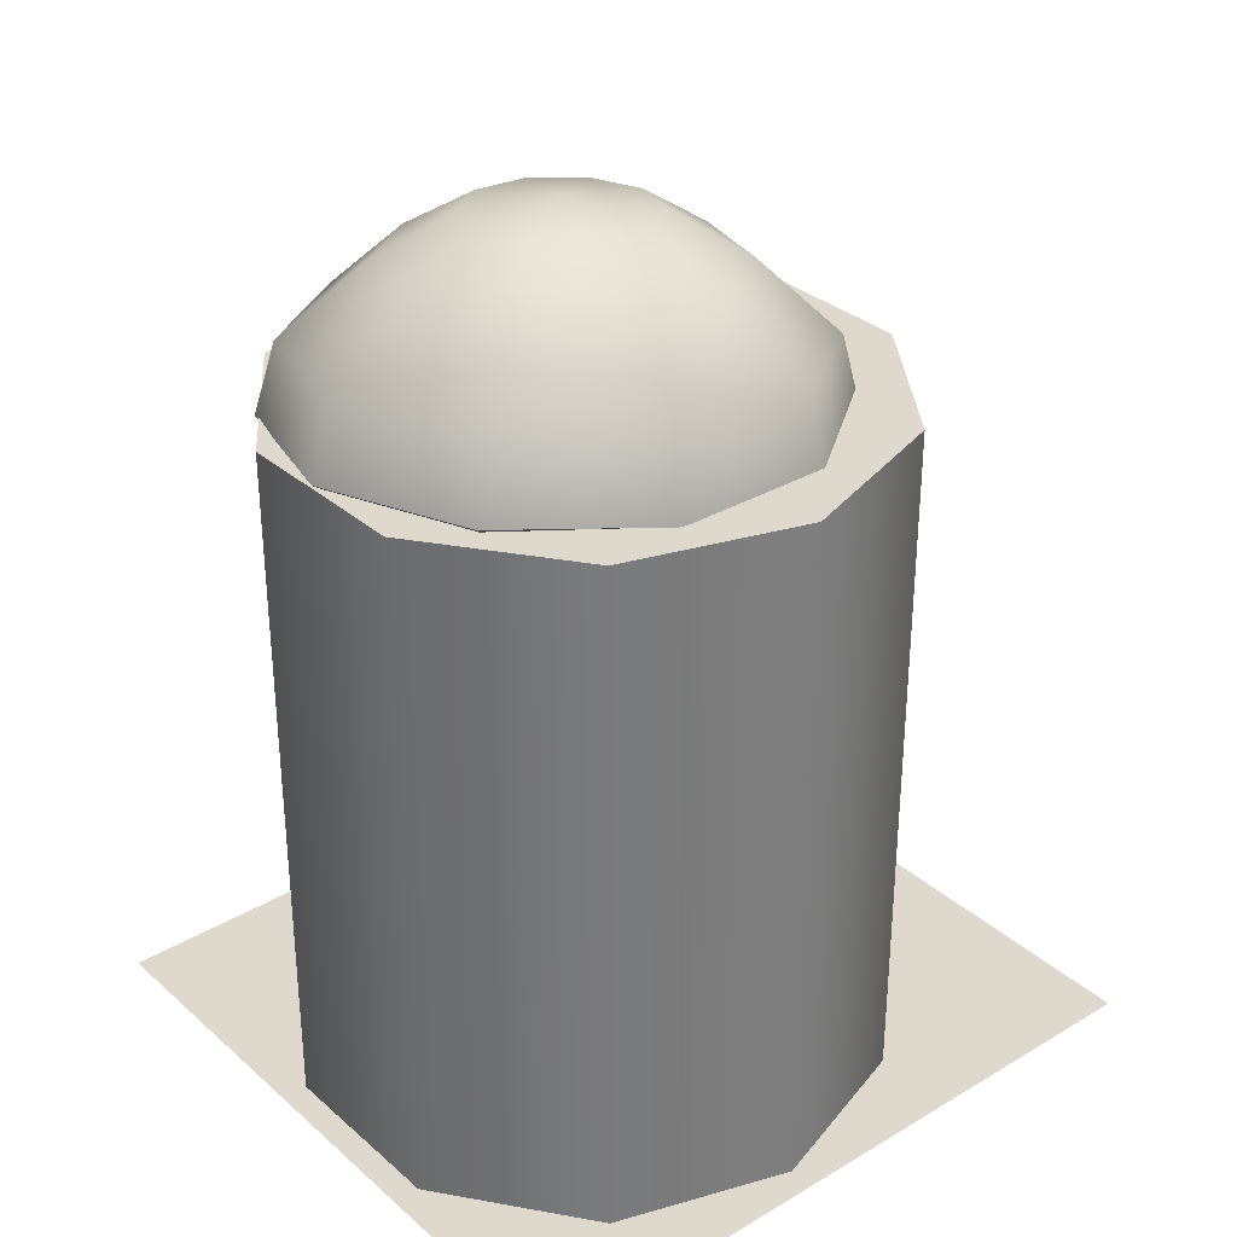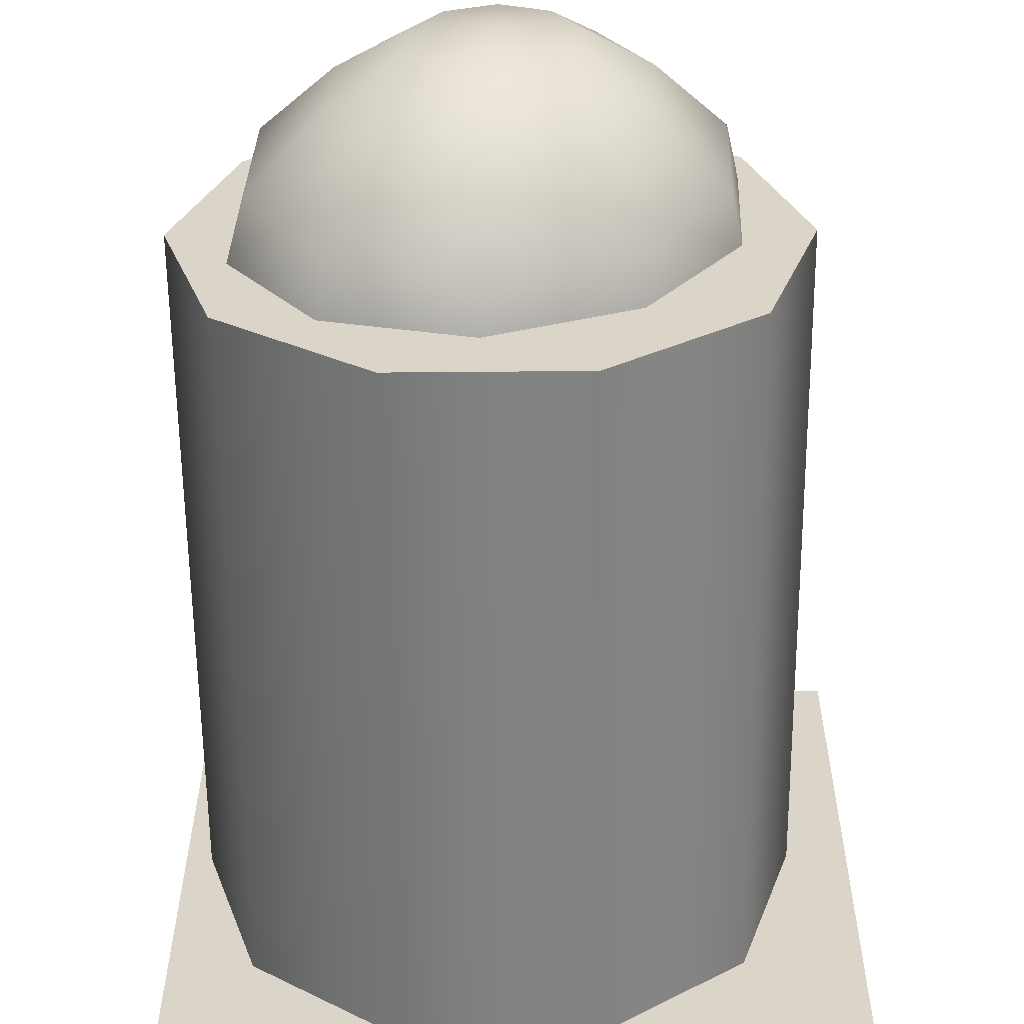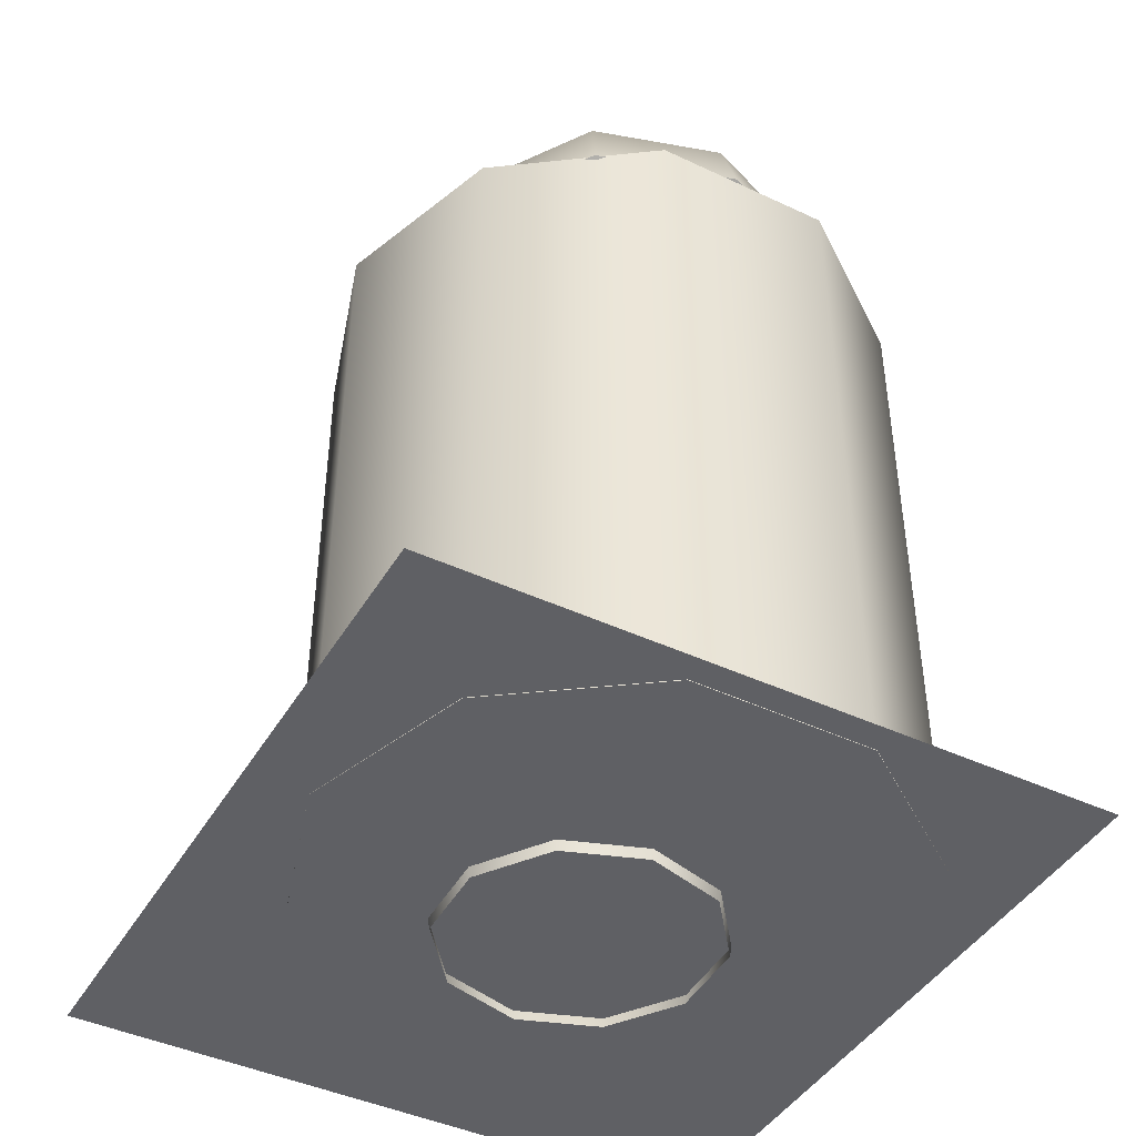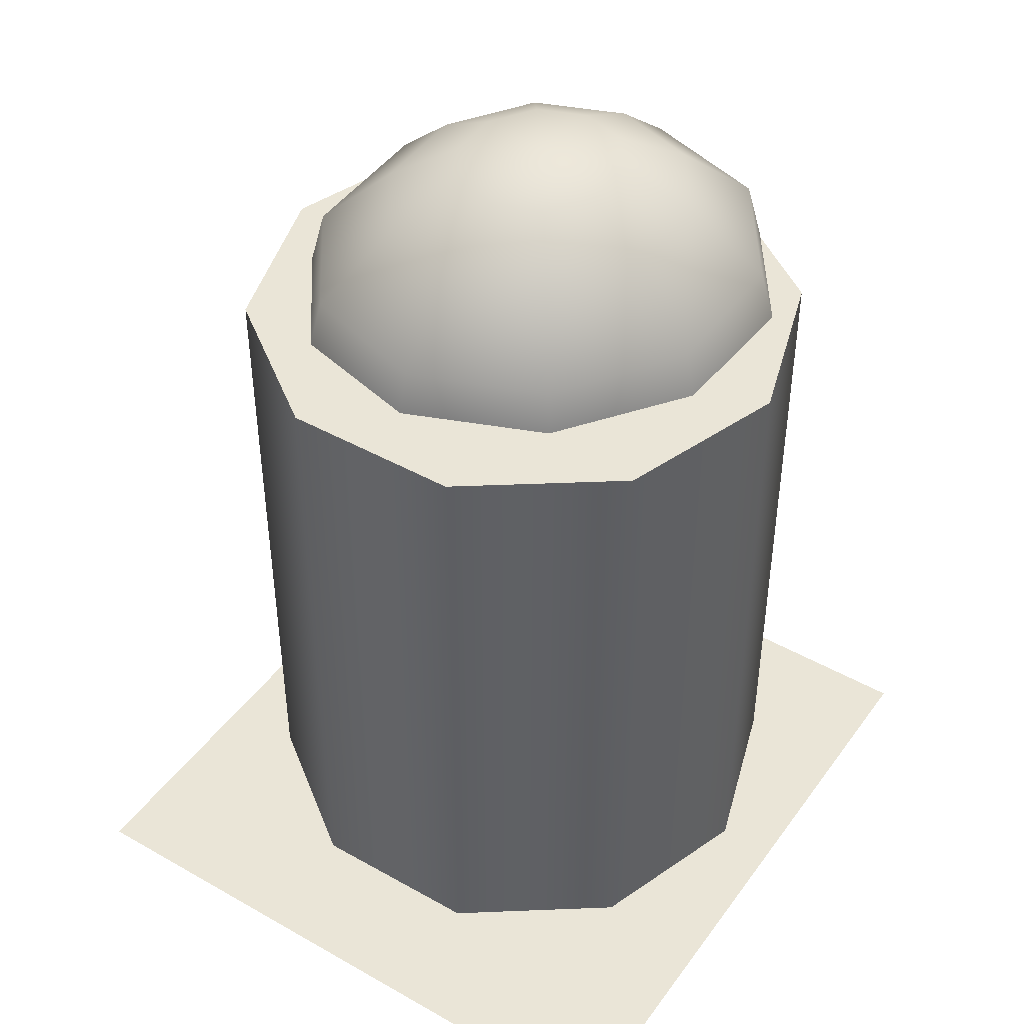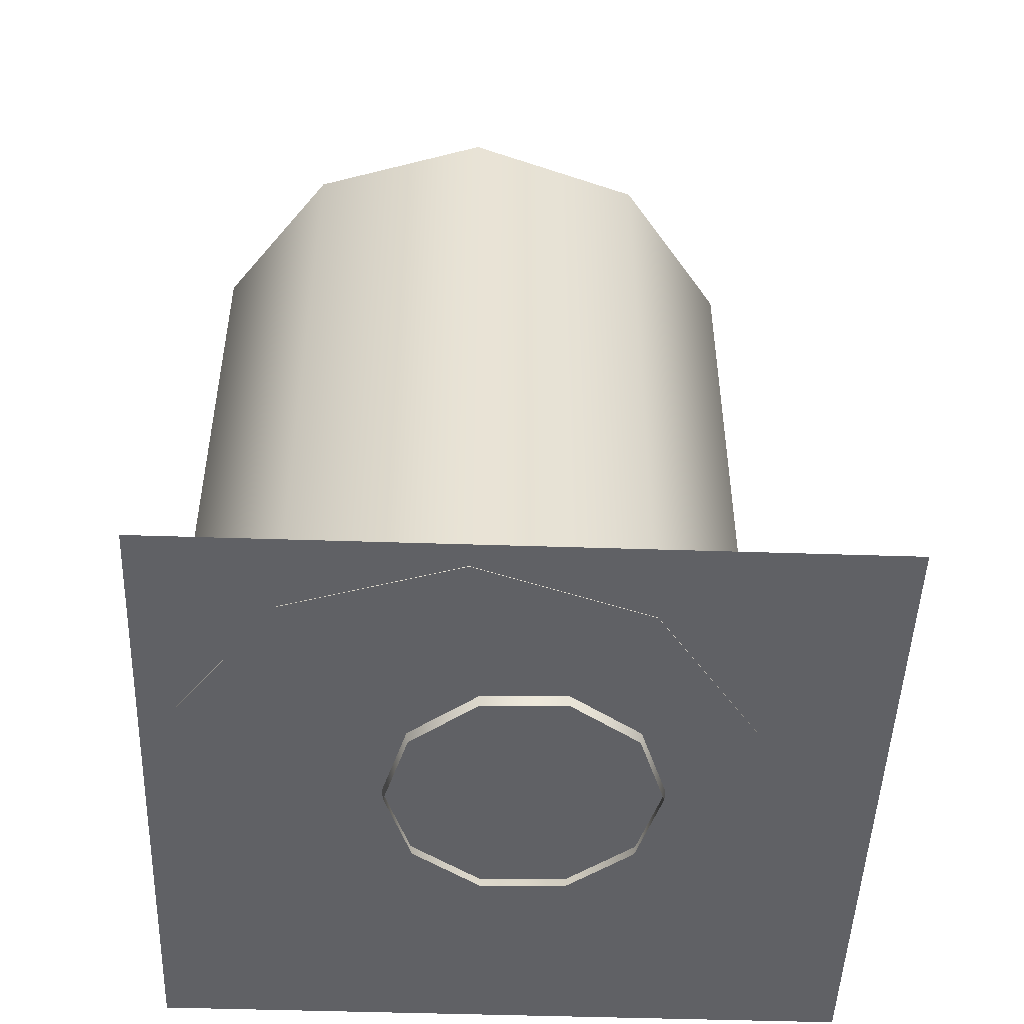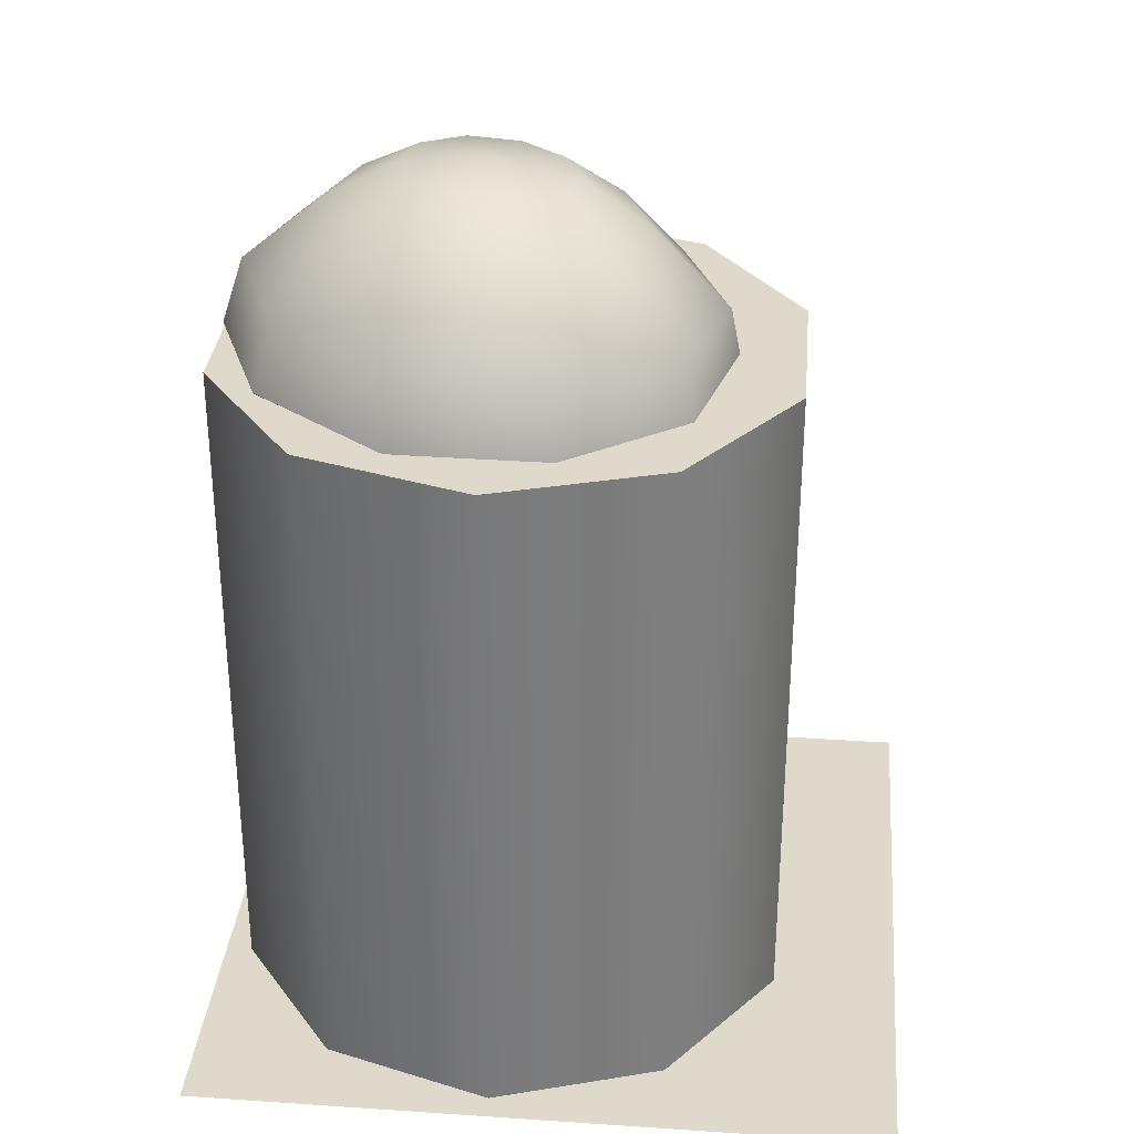
<metadata>
{"format":"obj","ext":"obj","renderer":"f3d","projection":"perspective","resolution":1024,"background":"white","views":[{"elev":32.1,"azim":-129.9,"up":"+Z"},{"elev":-60.5,"azim":0.5,"up":"+Y"},{"elev":-43.8,"azim":151.0,"up":"+Z"},{"elev":44.3,"azim":33.3,"up":"+Z"},{"elev":-49.1,"azim":-92.3,"up":"+Z"},{"elev":31.7,"azim":-84.8,"up":"+Z"}]}
</metadata>
<code>
v -0.6167 0.1451 -0.02868
v -0.6294 -0.2084 -0.02868
v -0.7903 -0.2544 0.9051
v -0.7739 0.2025 0.9051
v -0.4319 -0.5019 -0.02868
v -0.5351 -0.6336 0.9051
v -0.09966 -0.6232 -0.02868
v -0.1057 -0.7904 0.9051
v 0.2405 -0.526 -0.02868
v 0.3339 -0.6648 0.9051
v 0.4585 -0.2475 -0.02868
v 0.6157 -0.3049 0.9051
v 0.4712 0.106 -0.02868
v 0.6321 0.152 0.9051
v 0.2737 0.3994 -0.02868
v 0.3768 0.5312 0.9051
v -0.05857 0.5208 -0.02868
v -0.05257 0.688 0.9051
v -0.3987 0.4236 -0.02868
v -0.4921 0.5624 0.9051
v -0.8546 -0.2727 0.958
v -0.8368 0.2254 0.958
v -0.5763 -0.6863 0.958
v -0.1081 -0.8572 0.958
v 0.3712 -0.7203 0.958
v 0.6785 -0.3278 0.958
v 0.6964 0.1703 0.958
v 0.4181 0.5839 0.958
v -0.05017 0.7548 0.958
v -0.5295 0.6179 0.958
v -0.8546 -0.2727 1.357
v -0.8368 0.2254 1.357
v -0.5763 -0.6863 1.357
v -0.1081 -0.8572 1.357
v 0.3712 -0.7203 1.357
v 0.6785 -0.3278 1.357
v 0.6964 0.1703 1.357
v 0.4181 0.5839 1.357
v -0.05017 0.7548 1.357
v -0.5295 0.6179 1.357
v 0.0732 0.05525 1.24
v 0.07727 0.2129 1.211
v 0.1271 0.4631 1.915
v 0.1214 0.2445 1.94
v -0.06803 0.2965 1.202
v -0.06075 0.5774 1.902
v -0.2175 0.2205 1.211
v -0.2542 0.473 1.915
v -0.2215 0.06286 1.24
v -0.2599 0.2543 1.94
v -0.07617 -0.01879 1.26
v -0.07205 0.1401 1.953
v 0.1842 0.5189 2.493
v 0.177 0.2398 2.439
v -0.0585 0.6647 2.521
v -0.3084 0.5316 2.493
v -0.3156 0.2525 2.439
v -0.07291 0.1067 2.411
v 0.151 0.4236 2.86
v 0.1446 0.1762 2.888
v -0.06139 0.5528 2.846
v -0.2802 0.4347 2.86
v -0.2866 0.1873 2.888
v -0.07417 0.05809 2.902
v -0.04003 1.388 2.963
v -0.649 1.146 2.969
v -0.597 1.07 3.254
v -0.03224 1.295 3.249
v -1.041 0.5922 2.949
v -0.9583 0.5555 3.235
v -1.059 -0.06184 2.912
v -0.9782 -0.05121 3.201
v -0.7034 -0.5662 2.872
v -0.6491 -0.5187 3.164
v -0.1073 -0.7282 2.843
v -0.09673 -0.6683 3.138
v 0.5017 -0.4859 2.838
v 0.468 -0.443 3.133
v 0.891 0.06801 2.858
v 0.8293 0.07124 3.151
v 0.9117 0.7221 2.895
v 0.8493 0.678 3.185
v 0.5561 1.226 2.935
v 0.5202 1.145 3.223
v -0.4133 0.8051 3.53
v -0.03346 0.9567 3.526
v -0.6564 0.4592 3.517
v -0.6698 0.05108 3.494
v -0.4484 -0.2634 3.469
v -0.07683 -0.364 3.451
v 0.303 -0.2125 3.448
v 0.5461 0.1334 3.46
v 0.5595 0.5416 3.484
v 0.3381 0.856 3.509
v -0.2431 0.561 3.697
v -0.03753 0.643 3.695
v -0.3747 0.3737 3.69
v -0.3819 0.1529 3.678
v -0.2621 -0.01731 3.664
v -0.06101 -0.07179 3.655
v 0.1446 0.01024 3.653
v 0.2761 0.1974 3.659
v 0.2834 0.4183 3.672
v 0.1636 0.5885 3.686
v -0.04767 0.2827 3.726
v -0.05722 1.093 2.737
v -0.4893 0.9214 2.741
v -0.7651 0.5288 2.727
v -1.035 0.5922 2.949
v -0.7794 0.06493 2.701
v -0.5266 -0.293 2.672
v -0.1033 -0.4084 2.652
v 0.3288 -0.2371 2.648
v 0.6047 0.1555 2.662
v 0.6189 0.6194 2.689
v 0.3661 0.9773 2.717
v -0.08362 0.3483 2.588
v -0.01993 -0.2116 1.349
v -0.09137 -0.2491 1.33
v -0.2245 -0.3261 1.63
v -0.1253 -0.2733 1.649
v -0.09077 -0.3352 1.316
v -0.2265 -0.4389 1.611
v -0.01773 -0.3827 1.317
v -0.1293 -0.4989 1.613
v 0.05371 -0.3452 1.336
v -0.03004 -0.4461 1.633
v 0.0521 -0.2601 1.354
v -0.02806 -0.3333 1.651
v -0.271 -0.3433 1.883
v -0.1434 -0.2717 1.87
v -0.2733 -0.4908 1.879
v -0.1479 -0.5666 1.861
v -0.02029 -0.495 1.848
v -0.01801 -0.3475 1.853
v -0.2238 -0.3515 2.046
v -0.1115 -0.2917 2.068
v -0.226 -0.4791 2.025
v -0.116 -0.5469 2.027
v -0.003724 -0.4872 2.049
v -0.00146 -0.3596 2.07
v -0.676 -0.6955 2.07
v -0.3937 -0.9207 2.035
v -0.372 -0.9031 2.199
v -0.6342 -0.6944 2.231
v -0.01985 -0.9572 2.021
v -0.02575 -0.9357 2.185
v 0.3006 -0.7874 2.032
v 0.2724 -0.7798 2.196
v 0.4473 -0.4798 2.065
v 0.4085 -0.4949 2.226
v 0.3635 -0.1505 2.107
v 0.3307 -0.1899 2.265
v 0.08115 0.07469 2.141
v 0.06851 0.01876 2.297
v -0.2919 0.1098 2.156
v -0.2778 0.05136 2.311
v -0.6131 -0.05859 2.145
v -0.5759 -0.1045 2.3
v -0.7598 -0.3662 2.112
v -0.7121 -0.3894 2.27
v -0.2954 -0.7717 2.378
v -0.4717 -0.6314 2.4
v -0.06243 -0.7936 2.369
v 0.1381 -0.6888 2.376
v 0.2297 -0.4972 2.396
v 0.1773 -0.292 2.422
v 0.0009781 -0.1516 2.444
v -0.232 -0.1297 2.453
v -0.4325 -0.2346 2.446
v -0.5241 -0.4262 2.426
v -0.2245 -0.6417 2.495
v -0.3199 -0.5658 2.507
v -0.09844 -0.6536 2.49
v 0.0101 -0.5969 2.494
v 0.05966 -0.4932 2.505
v 0.03131 -0.3821 2.519
v -0.06413 -0.3062 2.531
v -0.1902 -0.2943 2.536
v -0.2987 -0.351 2.532
v -0.3483 -0.4547 2.521
v -0.1435 -0.4773 2.541
v -0.5279 -0.6029 1.961
v -0.3278 -0.7628 1.936
v -0.06345 -0.7877 1.925
v -0.02141 -0.9545 2.021
v 0.1642 -0.668 1.933
v 0.2683 -0.4495 1.957
v 0.2089 -0.2156 1.986
v 0.008846 -0.05565 2.011
v -0.2555 -0.03076 2.022
v -0.4832 -0.1504 2.014
v -0.5872 -0.369 1.99
v -0.1611 -0.4022 1.915
v 1.414 -1.514 0.01875
v 1.425 1.489 0.01875
v -1.414 1.5 0.01875
v -1.425 -1.503 0.01875
v 0.9299 0.9335 0.01601
v 0.3108 1.383 0.01601
v 0.3108 1.383 2.946
v 0.9299 0.9335 2.946
v -0.4546 1.383 0.01601
v -0.4546 1.383 2.946
v -1.074 0.9335 0.01601
v -1.074 0.9335 2.946
v -1.31 0.2056 0.01601
v -1.31 0.2056 2.946
v -1.074 -0.5223 0.01601
v -1.074 -0.5223 2.946
v -0.4546 -0.9722 0.01601
v -0.4546 -0.9722 2.946
v 0.3108 -0.9722 0.01601
v 0.3108 -0.9722 2.946
v 0.9299 -0.5223 0.01601
v 0.9299 -0.5223 2.946
v 1.166 0.2056 0.01601
v 1.166 0.2056 2.946
g YellowMushroomPot YellowMushroomPot YellowMushroomPotAll
f 1 2 3 4
f 2 5 6 3
f 5 7 8 6
f 7 9 10 8
f 9 11 12 10
f 11 13 14 12
f 13 15 16 14
f 15 17 18 16
f 17 19 20 18
f 19 1 4 20
f 4 3 21 22
f 3 6 23 21
f 6 8 24 23
f 8 10 25 24
f 10 12 26 25
f 12 14 27 26
f 14 16 28 27
f 16 18 29 28
f 18 20 30 29
f 20 4 22 30
f 22 21 31 32
f 21 23 33 31
f 23 24 34 33
f 24 25 35 34
f 25 26 36 35
f 26 27 37 36
f 27 28 38 37
f 28 29 39 38
f 29 30 40 39
f 30 22 32 40
f 32 31 33 34 35 36 37 38 39 40
g ShroomStemBig YellowMushroomPot YellowMushroomPot YellowMushroomPotAll
f 41 42 43 44
f 42 45 46 43
f 45 47 48 46
f 47 49 50 48
f 49 51 52 50
f 51 41 44 52
f 44 43 53 54
f 43 46 55 53
f 46 48 56 55
f 48 50 57 56
f 50 52 58 57
f 52 44 54 58
f 54 53 59 60
f 53 55 61 59
f 55 56 62 61
f 56 57 63 62
f 57 58 64 63
f 58 54 60 64
g BigCap ShroomStemBig YellowMushroomPot YellowMushroomPot YellowMushroomPotAll
f 65 66 67 68
f 66 69 70 67
f 69 71 72 70
f 71 73 74 72
f 73 75 76 74
f 75 77 78 76
f 77 79 80 78
f 79 81 82 80
f 81 83 84 82
f 83 65 68 84
f 68 67 85 86
f 67 70 87 85
f 70 72 88 87
f 72 74 89 88
f 74 76 90 89
f 76 78 91 90
f 78 80 92 91
f 80 82 93 92
f 82 84 94 93
f 84 68 86 94
f 86 85 95 96
f 85 87 97 95
f 87 88 98 97
f 88 89 99 98
f 89 90 100 99
f 90 91 101 100
f 91 92 102 101
f 92 93 103 102
f 93 94 104 103
f 94 86 96 104
f 96 95 105
f 95 97 105
f 97 98 105
f 98 99 105
f 99 100 105
f 100 101 105
f 101 102 105
f 102 103 105
f 103 104 105
f 104 96 105
f 106 107 66 65
f 107 108 109 66
f 108 110 71 109
f 110 111 73 71
f 111 112 75 73
f 112 113 77 75
f 113 114 79 77
f 114 115 81 79
f 115 116 83 81
f 116 106 65 83
f 107 106 117
f 108 107 117
f 110 108 117
f 111 110 117
f 112 111 117
f 113 112 117
f 114 113 117
f 115 114 117
f 116 115 117
f 106 116 117
g ShroomStemLittle YellowMushroomPot YellowMushroomPot YellowMushroomPotAll
f 118 119 120 121
f 119 122 123 120
f 122 124 125 123
f 124 126 127 125
f 126 128 129 127
f 128 118 121 129
f 121 120 130 131
f 120 123 132 130
f 123 125 133 132
f 125 127 134 133
f 127 129 135 134
f 129 121 131 135
f 131 130 136 137
f 130 132 138 136
f 132 133 139 138
f 133 134 140 139
f 134 135 141 140
f 135 131 137 141
g LittleCap ShroomStemLittle YellowMushroomPot YellowMushroomPot YellowMushroomPotAll
f 142 143 144 145
f 143 146 147 144
f 146 148 149 147
f 148 150 151 149
f 150 152 153 151
f 152 154 155 153
f 154 156 157 155
f 156 158 159 157
f 158 160 161 159
f 160 142 145 161
f 145 144 162 163
f 144 147 164 162
f 147 149 165 164
f 149 151 166 165
f 151 153 167 166
f 153 155 168 167
f 155 157 169 168
f 157 159 170 169
f 159 161 171 170
f 161 145 163 171
f 163 162 172 173
f 162 164 174 172
f 164 165 175 174
f 165 166 176 175
f 166 167 177 176
f 167 168 178 177
f 168 169 179 178
f 169 170 180 179
f 170 171 181 180
f 171 163 173 181
f 173 172 182
f 172 174 182
f 174 175 182
f 175 176 182
f 176 177 182
f 177 178 182
f 178 179 182
f 179 180 182
f 180 181 182
f 181 173 182
f 183 184 143 142
f 184 185 186 143
f 185 187 148 186
f 187 188 150 148
f 188 189 152 150
f 189 190 154 152
f 190 191 156 154
f 191 192 158 156
f 192 193 160 158
f 193 183 142 160
f 184 183 194
f 185 184 194
f 187 185 194
f 188 187 194
f 189 188 194
f 190 189 194
f 191 190 194
f 192 191 194
f 193 192 194
f 183 193 194
g FireplaceShadow9 YellowMushroomPot YellowMushroomPotAll
f 195 196 197 198
g tube YellowMushroomPotColl YellowMushroomPotAll
f 199 200 201 202
f 200 203 204 201
f 203 205 206 204
f 205 207 208 206
f 207 209 210 208
f 209 211 212 210
f 211 213 214 212
f 213 215 216 214
f 215 217 218 216
f 217 199 202 218
f 199 217 215 213 211 209 207 205 203 200
f 202 201 204 206 208 210 212 214 216 218

</code>
